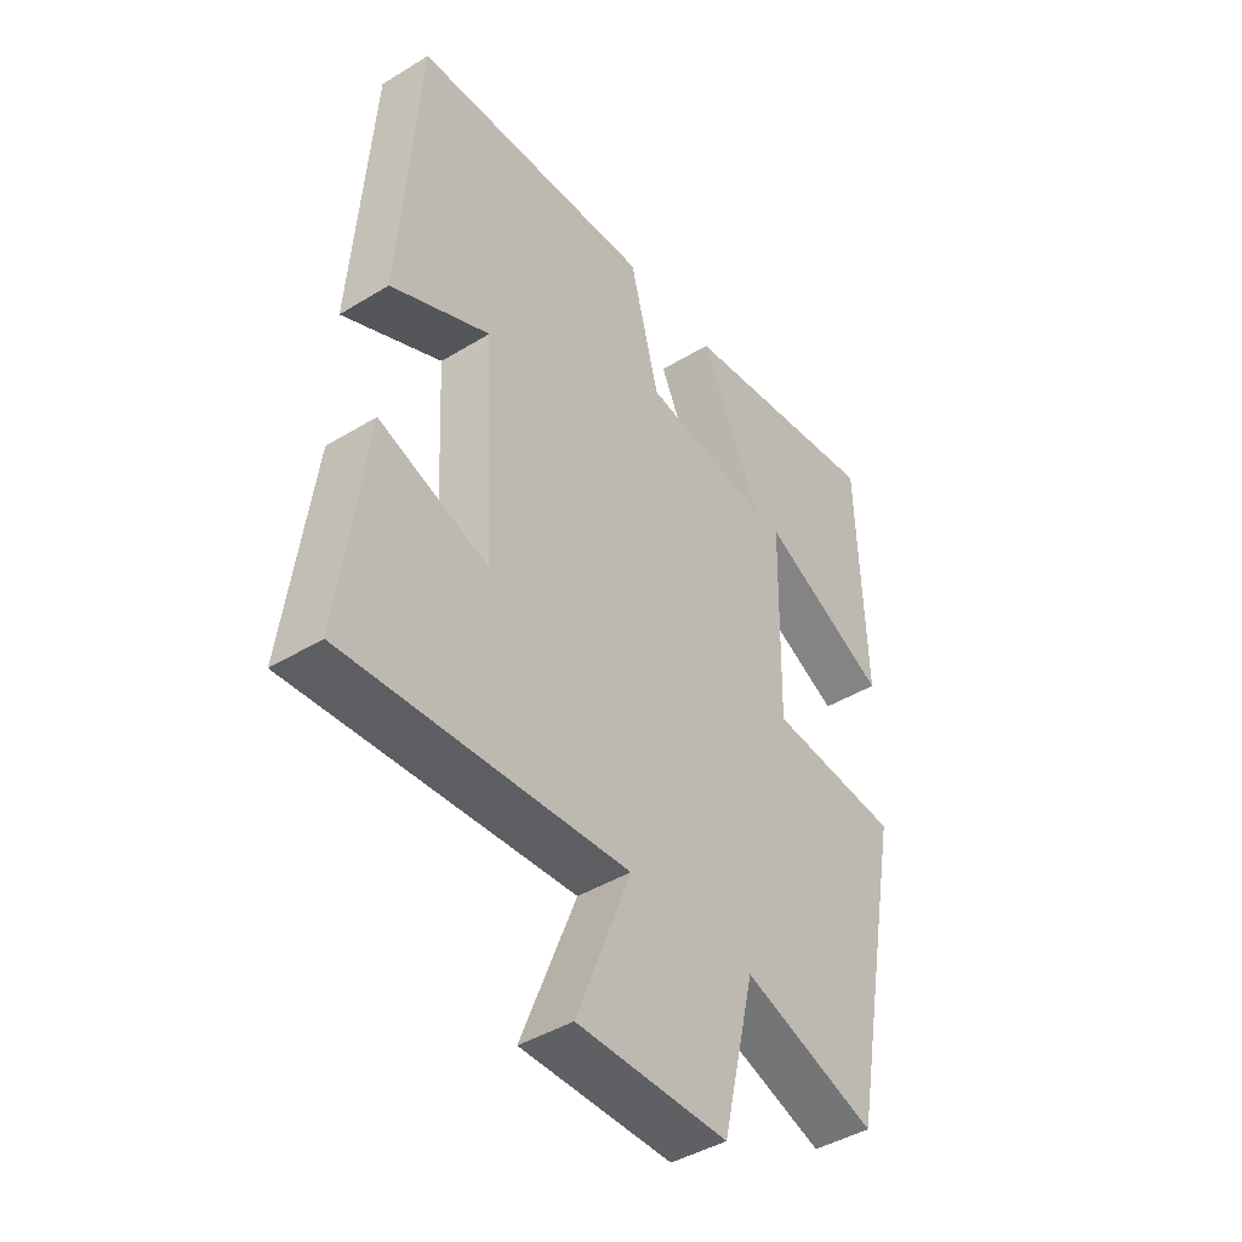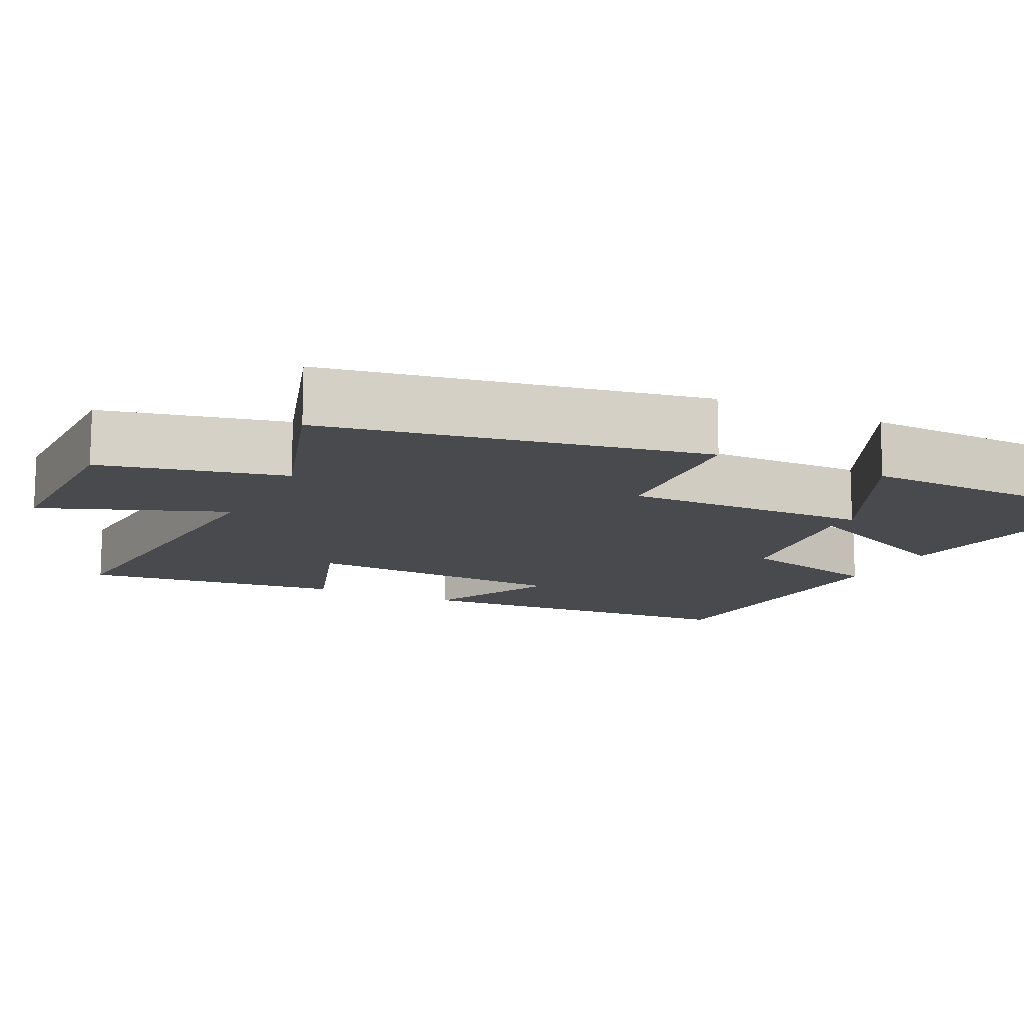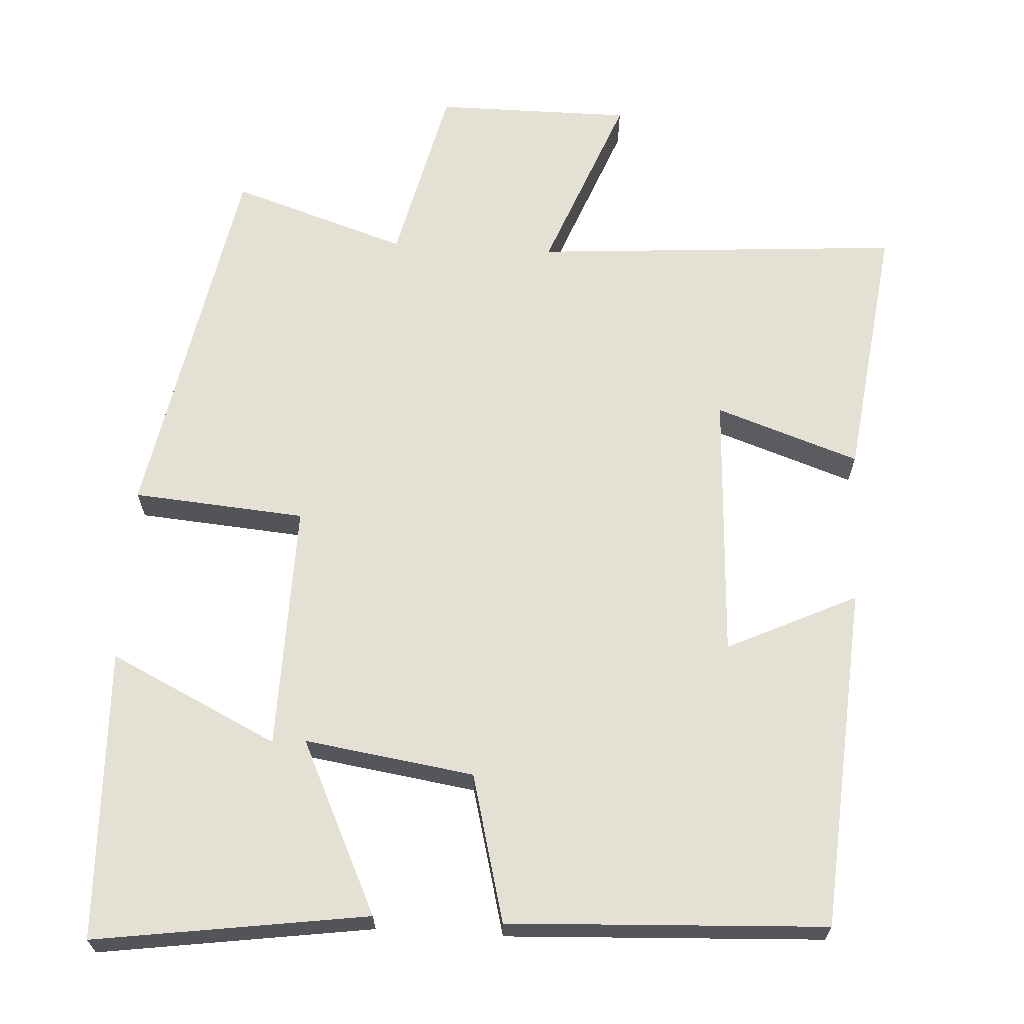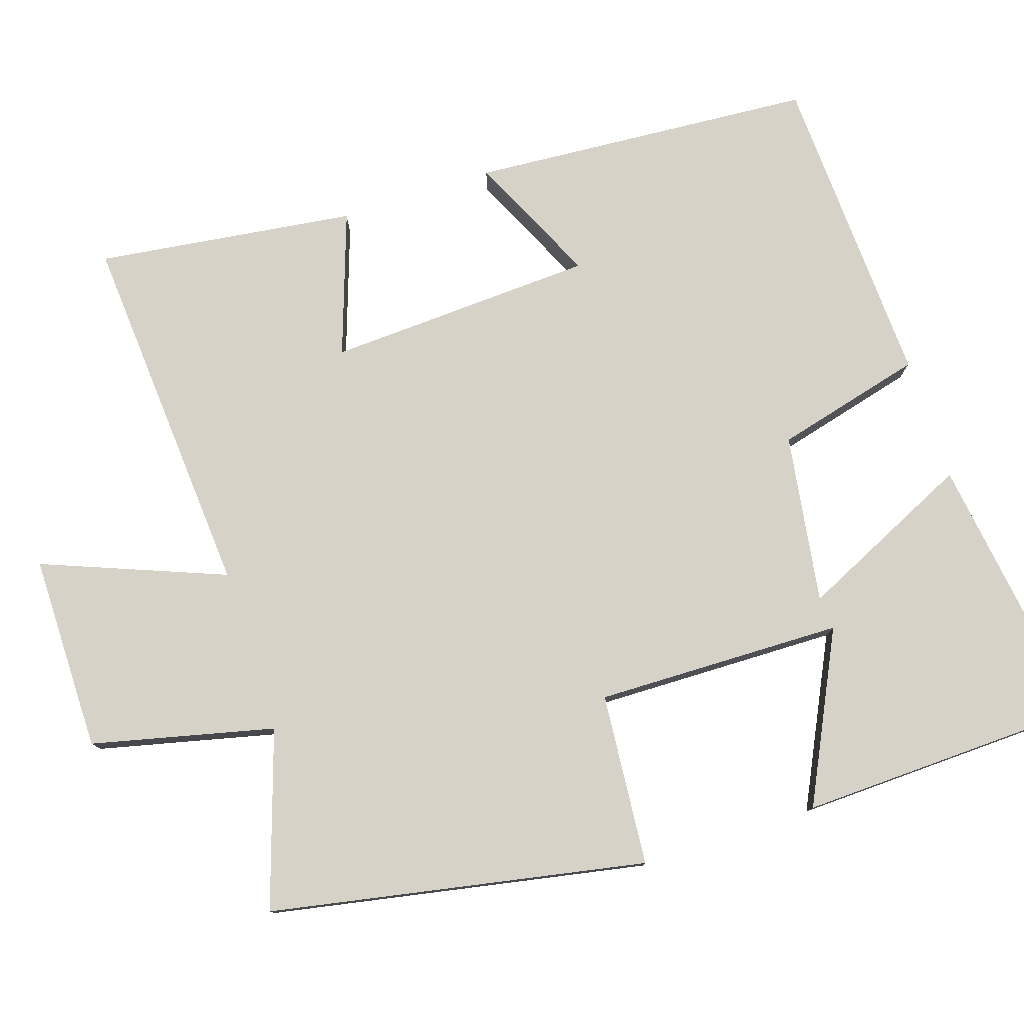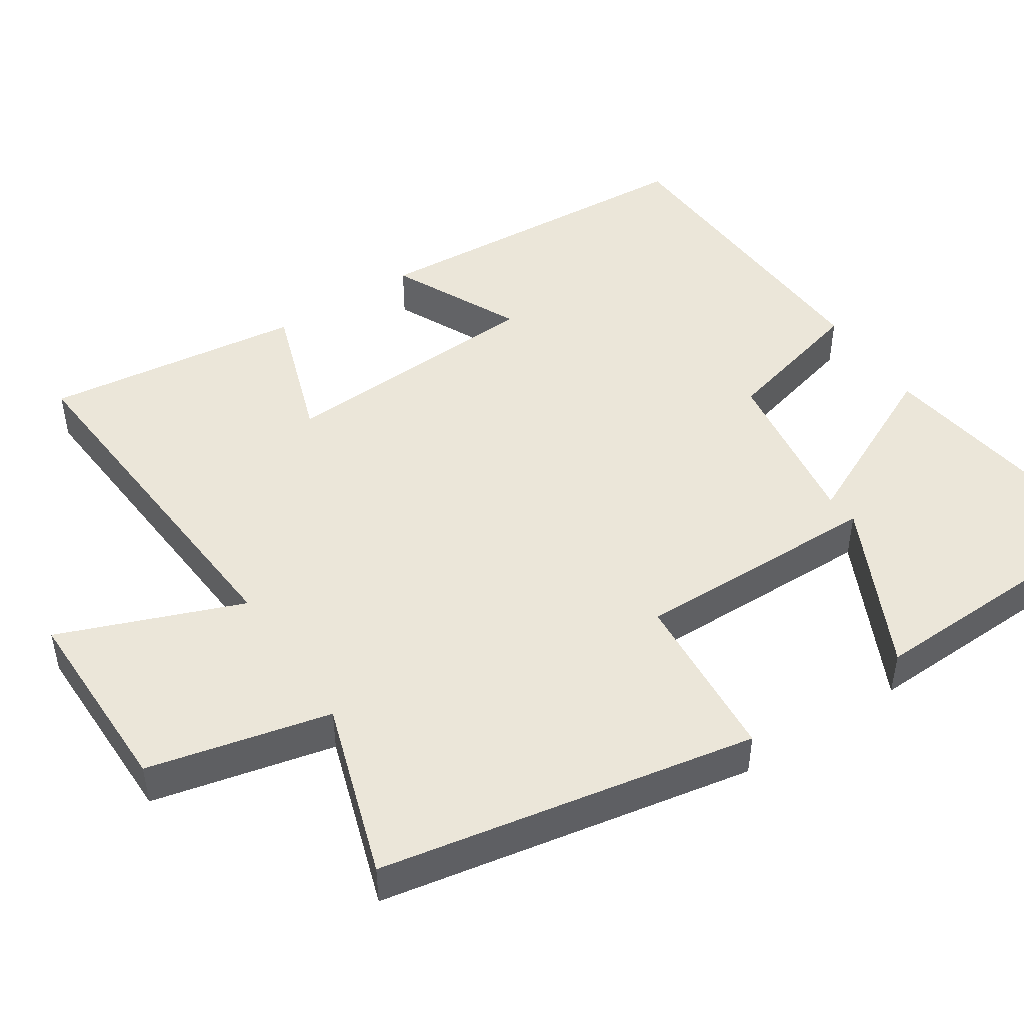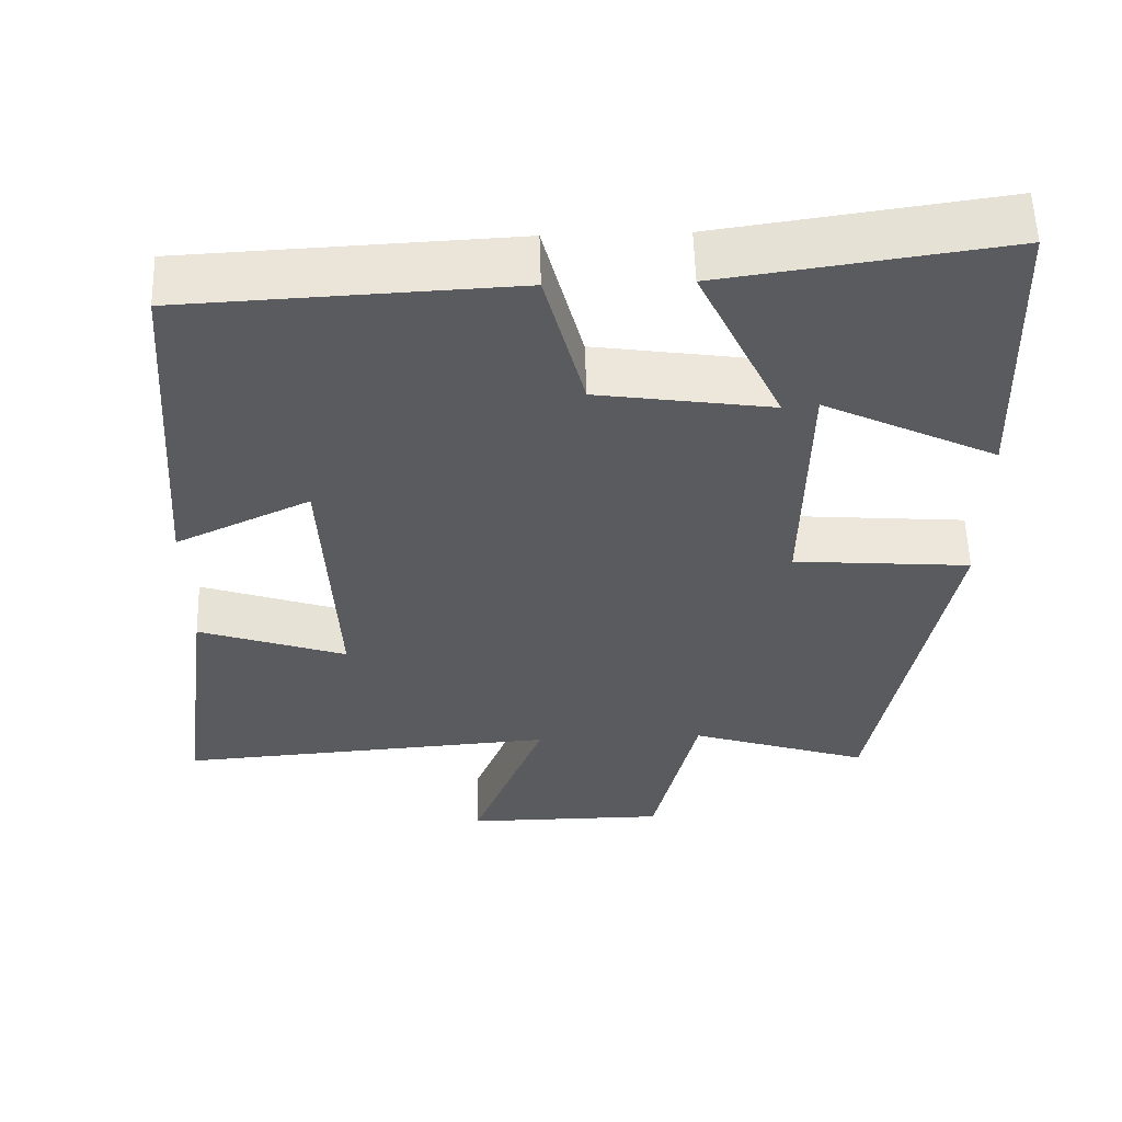
<metadata>
{"format":"obj","ext":"obj","renderer":"f3d","projection":"perspective","resolution":1024,"background":"white","views":[{"elev":-43.2,"azim":125.9,"up":"+Z"},{"elev":-13.0,"azim":-116.4,"up":"+Y"},{"elev":66.0,"azim":3.3,"up":"+Y"},{"elev":78.4,"azim":-108.0,"up":"+Y"},{"elev":47.2,"azim":-123.6,"up":"+Y"},{"elev":56.6,"azim":178.3,"up":"+Z"}]}
</metadata>
<code>
v 0.545 0.07 -0.535
v 0.053 0.07 -0.5
v 0.148 0.07 -0.743
v -0.114 0.07 -0.743
v -0.171 0.07 -0.5
v -0.405 0.07 -0.577
v -0.5 0.07 -0.076
v -0.27 0.07 -0.057
v -0.276 0.07 0.273
v -0.5 0.07 0.164
v -0.487 0.07 0.552
v -0.123 0.07 0.5
v -0.232 0.07 0.269
v -0.006 0.07 0.303
v 0.045 0.07 0.5
v 0.468 0.07 0.48
v 0.5 0.07 0.021
v 0.327 0.07 0.103
v 0.309 0.07 -0.255
v 0.5 0.07 -0.189
v 0.545 0 -0.535
v 0.053 0 -0.5
v 0.148 0 -0.743
v -0.114 0 -0.743
v -0.171 0 -0.5
v -0.405 0 -0.577
v -0.5 0 -0.076
v -0.27 0 -0.057
v -0.276 0 0.273
v -0.5 0 0.164
v -0.487 0 0.552
v -0.123 0 0.5
v -0.232 0 0.269
v -0.006 0 0.303
v 0.045 0 0.5
v 0.468 0 0.48
v 0.5 0 0.021
v 0.327 0 0.103
v 0.309 0 -0.255
v 0.5 0 -0.189
f 19 20 1 2
f 18 19 2
f 15 16 17 18
f 14 15 18 2
f 13 14 2
f 11 12 13
f 9 10 11
f 9 11 13
f 8 9 13 2
f 5 6 7 8
f 4 5 8
f 2 3 4 8
f 22 21 40 39
f 22 39 38
f 38 37 36 35
f 22 38 35 34
f 22 34 33
f 33 32 31
f 31 30 29
f 33 31 29
f 22 33 29 28
f 28 27 26 25
f 28 25 24
f 28 24 23 22
f 1 21 22 2
f 2 22 23 3
f 3 23 24 4
f 4 24 25 5
f 5 25 26 6
f 6 26 27 7
f 7 27 28 8
f 8 28 29 9
f 9 29 30 10
f 10 30 31 11
f 11 31 32 12
f 12 32 33 13
f 13 33 34 14
f 14 34 35 15
f 15 35 36 16
f 16 36 37 17
f 17 37 38 18
f 18 38 39 19
f 19 39 40 20
f 20 40 21 1

</code>
